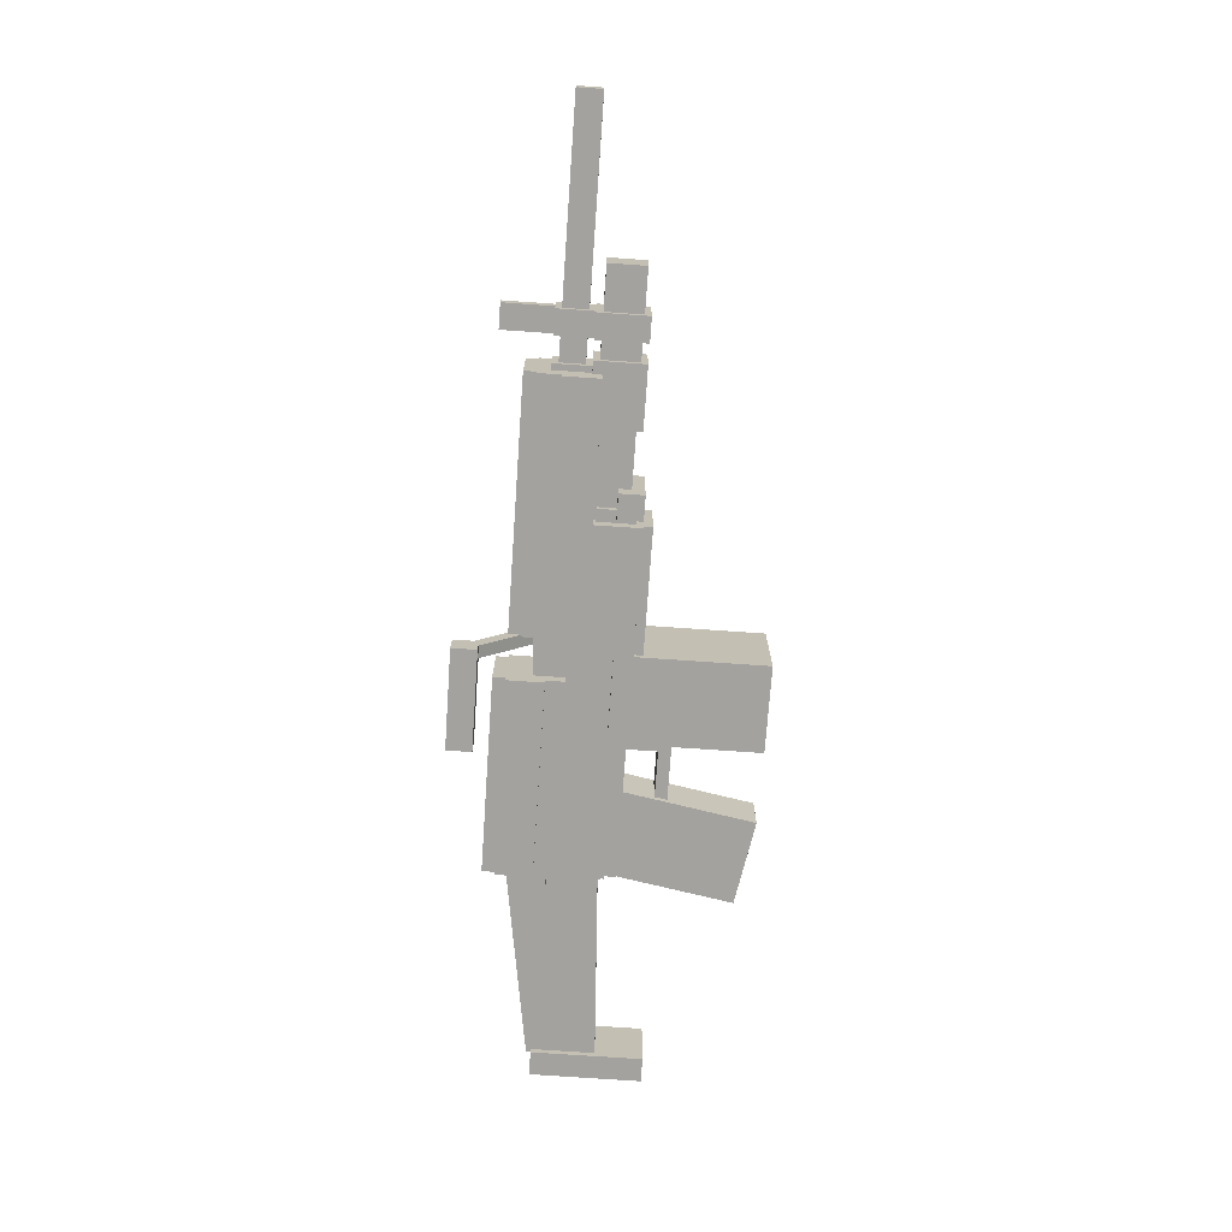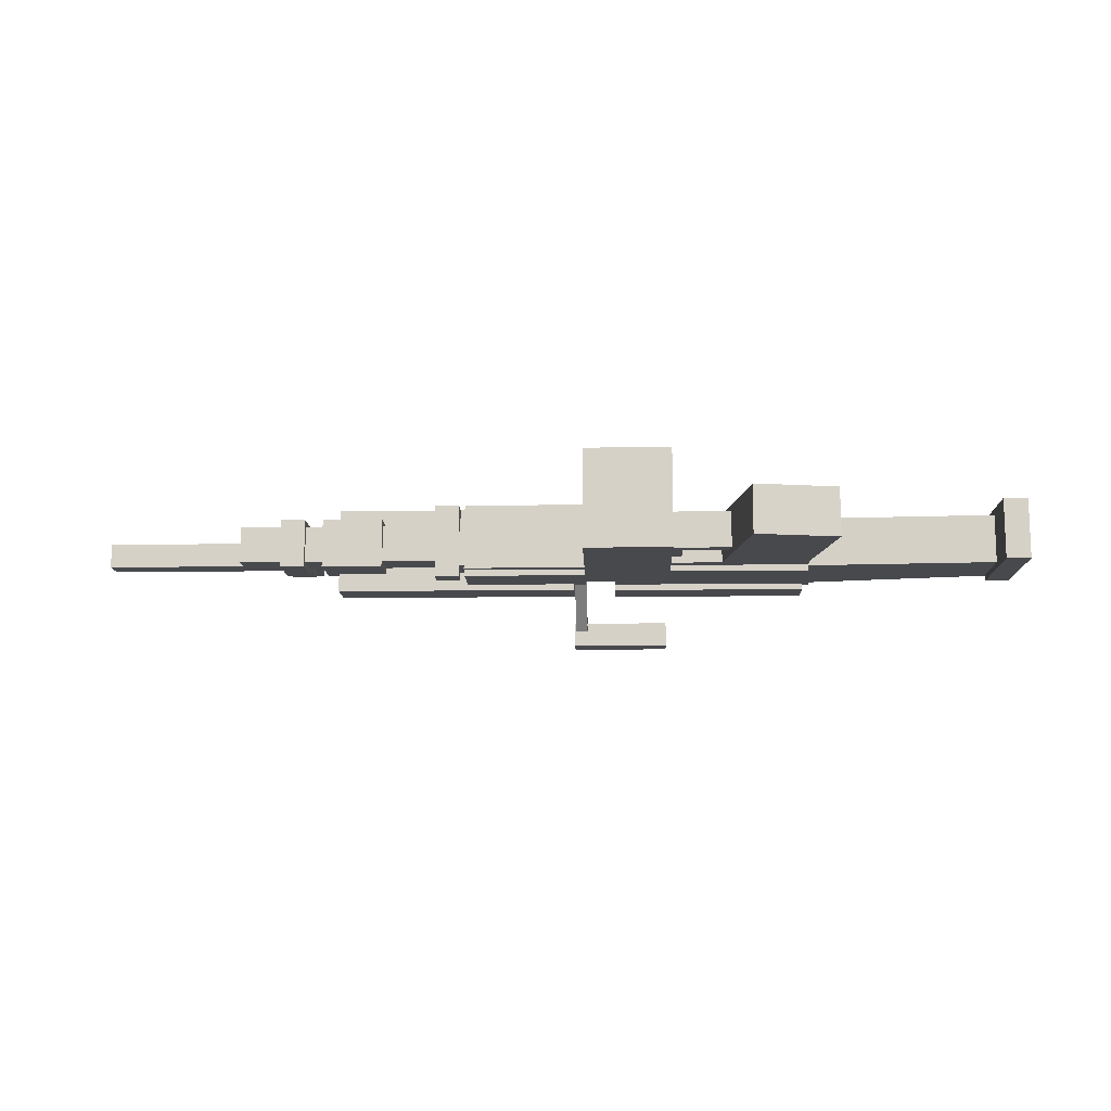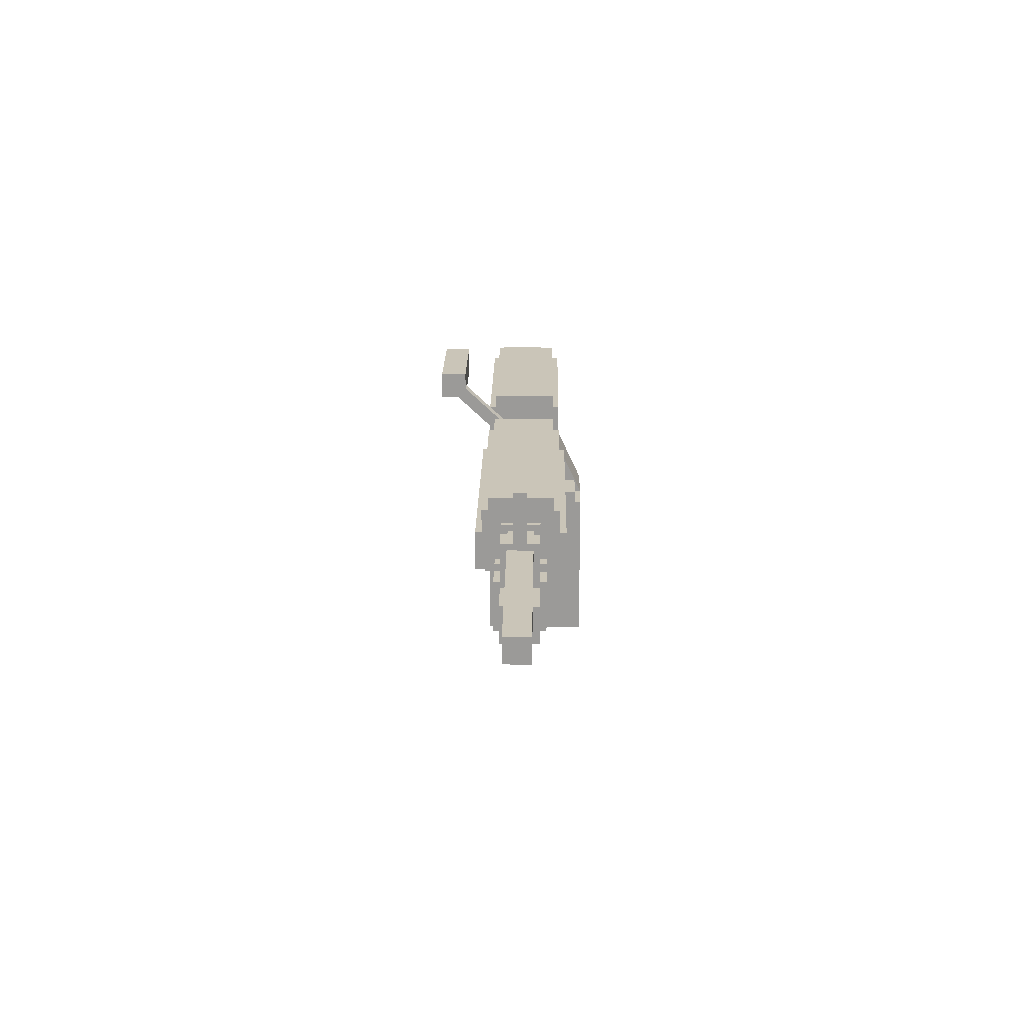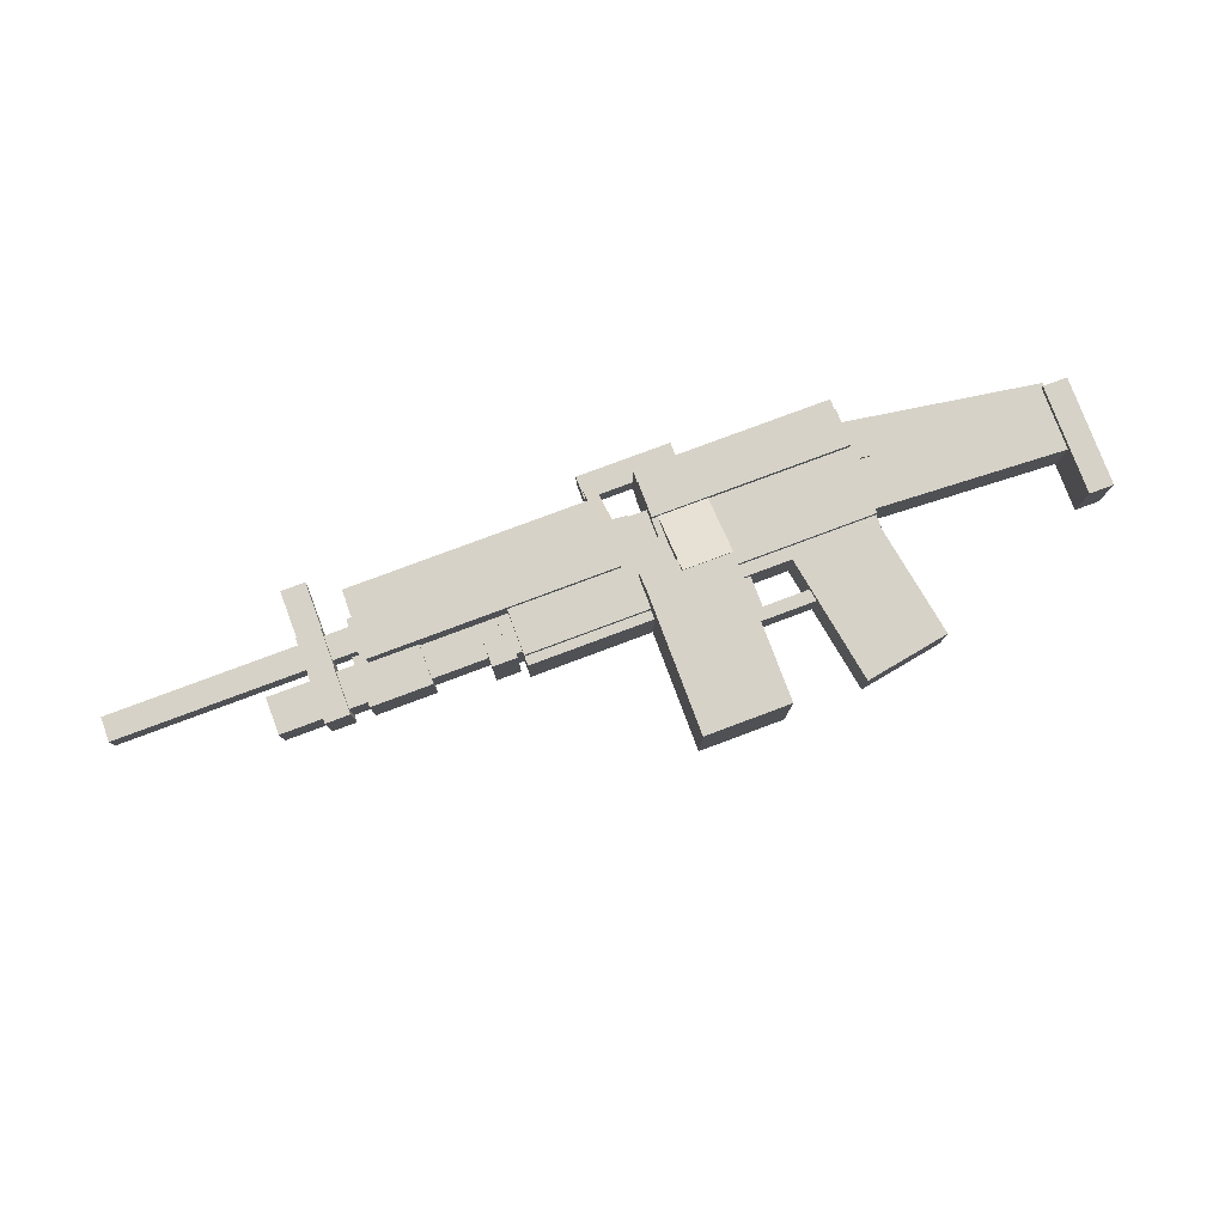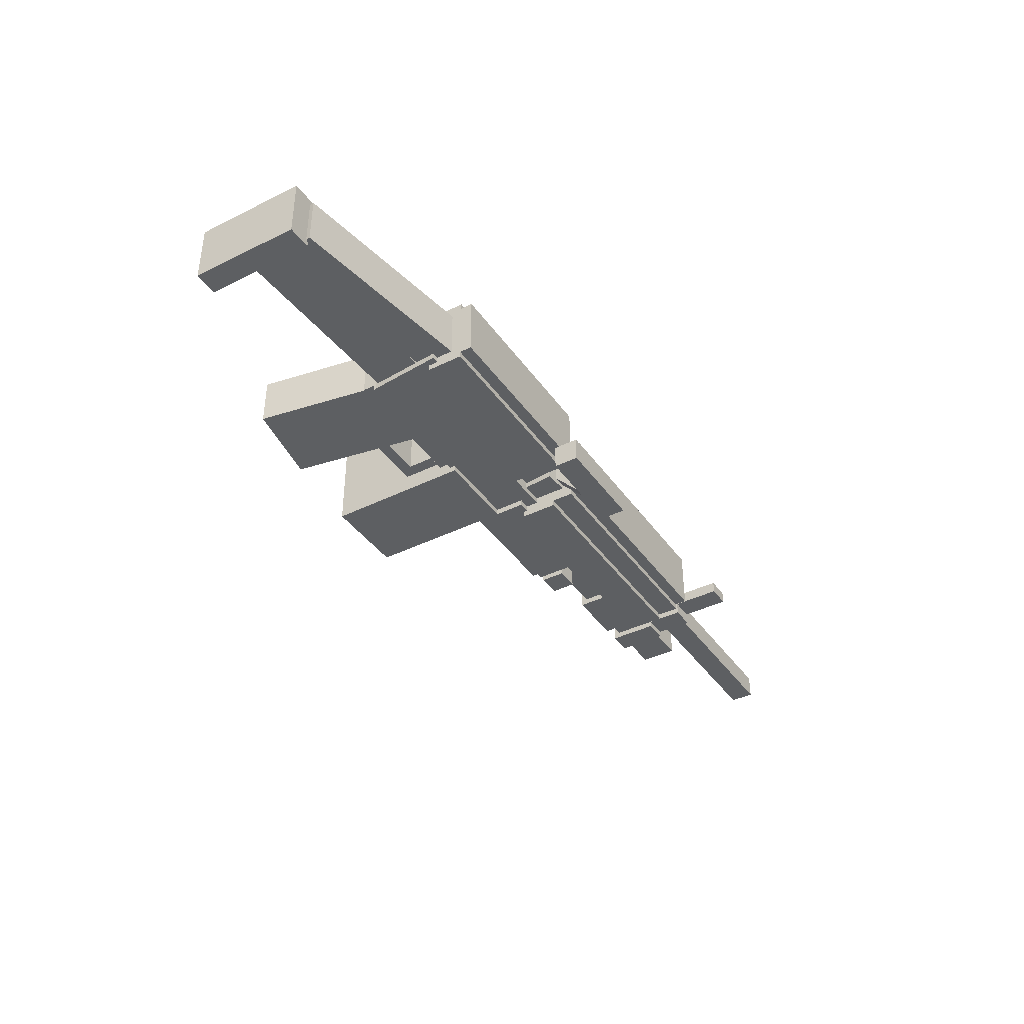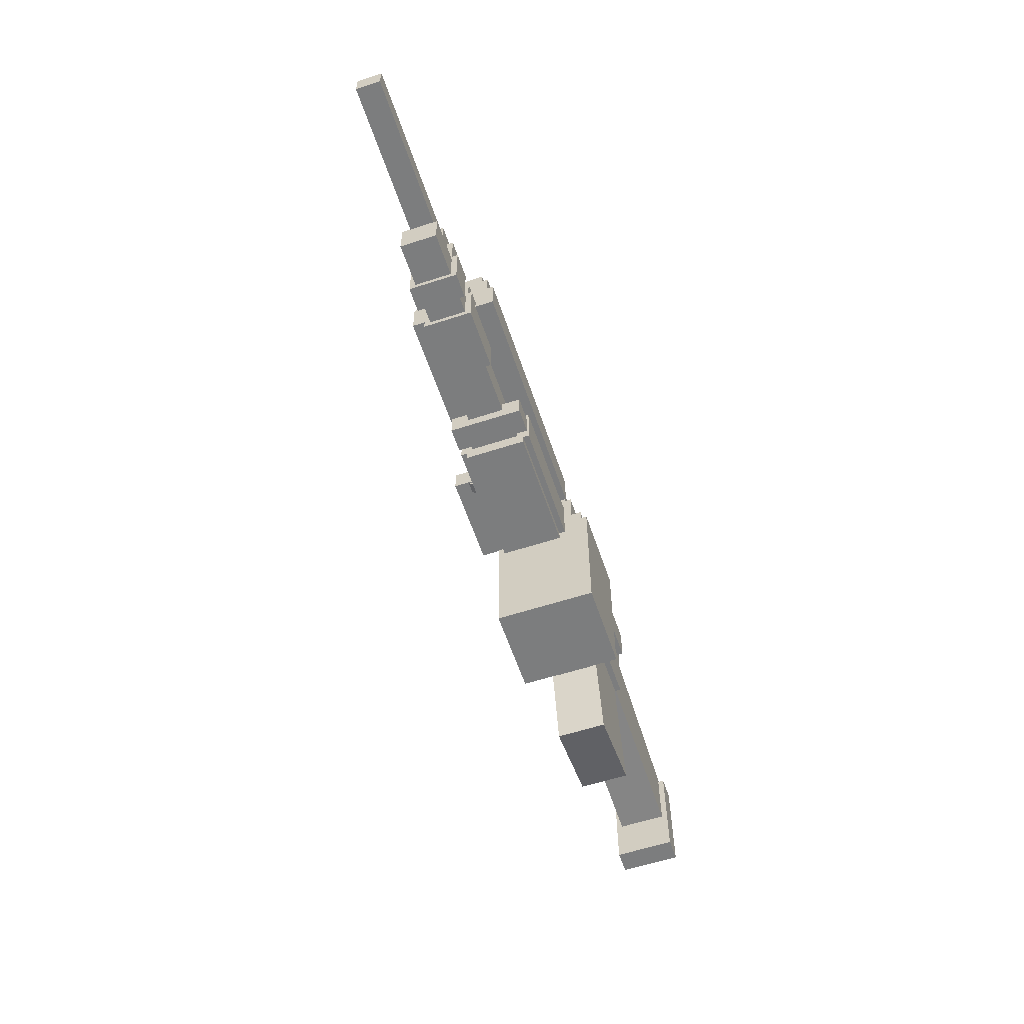
<metadata>
{"format":"obj","ext":"obj","renderer":"f3d","projection":"perspective","resolution":1024,"background":"white","views":[{"elev":-72.6,"azim":-94.0,"up":"+Z"},{"elev":-12.3,"azim":1.9,"up":"+Z"},{"elev":20.4,"azim":-89.0,"up":"+Y"},{"elev":78.6,"azim":-20.5,"up":"+Z"},{"elev":-39.5,"azim":121.6,"up":"+Z"},{"elev":-59.0,"azim":-71.5,"up":"+Y"}]}
</metadata>
<code>
o Shape1
v -0.1875 1.494 0
v -2.688 1.494 0
v -2.688 1.619 0
v -0.1875 1.619 0
v -2.688 1.494 0.125
v -0.1875 1.494 0.125
v -0.1875 1.619 0.125
v -2.688 1.619 0.125
f 1 2 3 4
f 5 6 7 8
f 4 3 8 7
f 6 5 2 1
f 6 1 4 7
f 2 5 8 3
o Shape2
v -0.1875 1.525 -0.125
v -1.438 1.525 -0.125
v -1.438 1.712 -0.125
v -0.1875 1.712 -0.125
v -1.438 1.525 0.25
v -0.1875 1.525 0.25
v -0.1875 1.712 0.25
v -1.438 1.712 0.25
f 9 10 11 12
f 13 14 15 16
f 12 11 16 15
f 14 13 10 9
f 14 9 12 15
f 10 13 16 11
o Shape3
v -0.1875 1.712 -0.09375
v -1.438 1.712 -0.09375
v -1.438 1.775 -0.09375
v -0.1875 1.775 -0.09375
v -1.438 1.712 0.2188
v -0.1875 1.712 0.2188
v -0.1875 1.775 0.2188
v -1.438 1.775 0.2188
f 17 18 19 20
f 21 22 23 24
f 20 19 24 23
f 22 21 18 17
f 22 17 20 23
f 18 21 24 19
o Shape4
v -0.75 1.244 -0.03125
v -1.938 1.244 -0.03125
v -1.938 1.431 -0.03125
v -0.75 1.431 -0.03125
v -1.938 1.244 0.1562
v -0.75 1.244 0.1562
v -0.75 1.431 0.1562
v -1.938 1.431 0.1562
f 25 26 27 28
f 29 30 31 32
f 28 27 32 31
f 30 29 26 25
f 30 25 28 31
f 26 29 32 27
o Shape5
v -1.344 1.462 -0.03125
v -1.469 1.462 -0.03125
v -1.469 1.65 -0.03125
v -1.344 1.65 -0.03125
v -1.469 1.462 0.1562
v -1.344 1.462 0.1562
v -1.344 1.65 0.1562
v -1.469 1.65 0.1562
f 33 34 35 36
f 37 38 39 40
f 36 35 40 39
f 38 37 34 33
f 38 33 36 39
f 34 37 40 35
o Shape6
v -1.188 1.212 -0.0625
v -1.5 1.212 -0.0625
v -1.5 1.462 -0.0625
v -1.188 1.462 -0.0625
v -1.5 1.212 0.1875
v -1.188 1.212 0.1875
v -1.188 1.462 0.1875
v -1.5 1.462 0.1875
f 41 42 43 44
f 45 46 47 48
f 44 43 48 47
f 46 45 42 41
f 46 41 44 47
f 42 45 48 43
o Shape7
v -1.594 1.212 -0.0625
v -1.719 1.212 -0.0625
v -1.719 1.462 -0.0625
v -1.594 1.462 -0.0625
v -1.719 1.212 0.1875
v -1.594 1.212 0.1875
v -1.594 1.462 0.1875
v -1.719 1.462 0.1875
f 49 50 51 52
f 53 54 55 56
f 52 51 56 55
f 54 53 50 49
f 54 49 52 55
f 50 53 56 51
o Shape8
v -1.594 1.4 0.03125
v -1.719 1.4 0.03125
v -1.719 1.9 0.03125
v -1.594 1.9 0.03125
v -1.719 1.4 0.09375
v -1.594 1.4 0.09375
v -1.594 1.9 0.09375
v -1.719 1.9 0.09375
f 57 58 59 60
f 61 62 63 64
f 60 59 64 63
f 62 61 58 57
f 62 57 60 63
f 58 61 64 59
o Shape9
v -1.594 1.462 -0.03125
v -1.719 1.462 -0.03125
v -1.719 1.65 -0.03125
v -1.594 1.65 -0.03125
v -1.719 1.462 0.1562
v -1.594 1.462 0.1562
v -1.594 1.65 0.1562
v -1.719 1.65 0.1562
f 65 66 67 68
f 69 70 71 72
f 68 67 72 71
f 70 69 66 65
f 70 65 68 71
f 66 69 72 67
o Shape10
v -0.1875 1.413 -0.1562
v -1.438 1.413 -0.1562
v -1.438 1.6 -0.1562
v -0.1875 1.6 -0.1562
v -1.438 1.413 0.2812
v -0.1875 1.413 0.2812
v -0.1875 1.6 0.2812
v -1.438 1.6 0.2812
f 73 74 75 76
f 77 78 79 80
f 76 75 80 79
f 78 77 74 73
f 78 73 76 79
f 74 77 80 75
o Shape11
v -0.125 1.181 -0.125
v -0.75 1.181 -0.125
v -0.75 1.431 -0.125
v -0.125 1.431 -0.125
v -0.75 1.181 0.25
v -0.125 1.181 0.25
v -0.125 1.431 0.25
v -0.75 1.431 0.25
f 81 82 83 84
f 85 86 87 88
f 84 83 88 87
f 86 85 82 81
f 86 81 84 87
f 82 85 88 83
o Shape12
v -0.125 1.134 -0.09375
v -0.75 1.134 -0.09375
v -0.75 1.197 -0.09375
v -0.125 1.197 -0.09375
v -0.75 1.134 0.2188
v -0.125 1.134 0.2188
v -0.125 1.197 0.2188
v -0.75 1.197 0.2188
f 89 90 91 92
f 93 94 95 96
f 92 91 96 95
f 94 93 90 89
f 94 89 92 95
f 90 93 96 91
o Shape13
v -0.7812 1.181 -0.125
v -0.9062 1.181 -0.125
v -0.9062 1.306 -0.125
v -0.7812 1.306 -0.125
v -0.9062 1.181 0.25
v -0.7812 1.181 0.25
v -0.7812 1.306 0.25
v -0.9062 1.306 0.25
f 97 98 99 100
f 101 102 103 104
f 100 99 104 103
f 102 101 98 97
f 102 97 100 103
f 98 101 104 99
o Shape14
v -0.6875 1.212 -0.0625
v -0.8125 1.212 -0.0625
v -0.8125 1.4 -0.0625
v -0.6875 1.4 -0.0625
v -0.8125 1.212 0.1875
v -0.6875 1.212 0.1875
v -0.6875 1.4 0.1875
v -0.8125 1.4 0.1875
f 105 106 107 108
f 109 110 111 112
f 108 107 112 111
f 110 109 106 105
f 110 105 108 111
f 106 109 112 107
o Shape15
v 0.0625 1.462 -0.03125
v -0.25 1.462 -0.03125
v -0.25 1.65 -0.03125
v 0.0625 1.65 -0.03125
v -0.25 1.462 0.1562
v 0.0625 1.462 0.1562
v 0.0625 1.65 0.1562
v -0.25 1.65 0.1562
f 113 114 115 116
f 117 118 119 120
f 116 115 120 119
f 118 117 114 113
f 118 113 116 119
f 114 117 120 115
o Shape16
v 1.031 1.244 -0.09375
v -0.2188 1.244 -0.09375
v -0.2188 1.494 -0.09375
v 1.031 1.494 -0.09375
v -0.2188 1.244 0.2188
v 1.031 1.244 0.2188
v 1.031 1.494 0.2188
v -0.2188 1.494 0.2188
f 121 122 123 124
f 125 126 127 128
f 124 123 128 127
f 126 125 122 121
f 126 121 124 127
f 122 125 128 123
o Shape17
v 1.031 1.494 -0.09375
v 0.03125 1.494 -0.09375
v 0.03125 1.681 -0.09375
v 1.031 1.681 -0.09375
v 0.03125 1.494 0.2188
v 1.031 1.494 0.2188
v 1.031 1.681 0.2188
v 0.03125 1.681 0.2188
f 129 130 131 132
f 133 134 135 136
f 132 131 136 135
f 134 133 130 129
f 134 129 132 135
f 130 133 136 131
o Shape18
v 1.031 1.587 -0.125
v 0.03125 1.587 -0.125
v 0.03125 1.775 -0.125
v 1.031 1.775 -0.125
v 0.03125 1.587 0.25
v 1.031 1.587 0.25
v 1.031 1.775 0.25
v 0.03125 1.775 0.25
f 137 138 139 140
f 141 142 143 144
f 140 139 144 143
f 142 141 138 137
f 142 137 140 143
f 138 141 144 139
o Shape19
v 1.031 1.712 -0.09375
v 0.03125 1.712 -0.09375
v 0.03125 1.837 -0.09375
v 1.031 1.837 -0.09375
v 0.03125 1.712 0.2188
v 1.031 1.712 0.2188
v 1.031 1.837 0.2188
v 0.03125 1.837 0.2188
f 145 146 147 148
f 149 150 151 152
f 148 147 152 151
f 150 149 146 145
f 150 145 148 151
f 146 149 152 147
o Shape20
v 1.031 1.181 -0.0625
v 0.2812 1.181 -0.0625
v 0.2812 1.244 -0.0625
v 1.031 1.244 -0.0625
v 0.2812 1.181 0.1875
v 1.031 1.181 0.1875
v 1.031 1.244 0.1875
v 0.2812 1.244 0.1875
f 153 154 155 156
f 157 158 159 160
f 156 155 160 159
f 158 157 154 153
f 158 153 156 159
f 154 157 160 155
o Shape21
v 1.034 1.261 -0.09375
v 0.9717 1.266 -0.09375
v 1.004 1.64 -0.09375
v 1.067 1.634 -0.09375
v 0.9717 1.266 0.2188
v 1.034 1.261 0.2188
v 1.067 1.634 0.2188
v 1.004 1.64 0.2188
f 161 162 163 164
f 165 166 167 168
f 164 163 168 167
f 166 165 162 161
f 166 161 164 167
f 162 165 168 163
o Shape22
v -0.07884 1.463 -0.0625
v -0.2034 1.474 -0.0625
v -0.187 1.661 -0.0625
v -0.0625 1.65 -0.0625
v -0.2034 1.474 0.1875
v -0.07884 1.463 0.1875
v -0.0625 1.65 0.1875
v -0.187 1.661 0.1875
f 169 170 171 172
f 173 174 175 176
f 172 171 176 175
f 174 173 170 169
f 174 169 172 175
f 170 173 176 171
o Shape23
v 1.029 1.723 -0.0625
v 2.017 1.566 -0.0625
v 1.988 1.381 -0.0625
v 1 1.538 -0.0625
v 2.017 1.566 0.1875
v 1.029 1.723 0.1875
v 1 1.538 0.1875
v 1.988 1.381 0.1875
f 177 178 179 180
f 181 182 183 184
f 180 179 184 183
f 182 181 178 177
f 182 177 180 183
f 178 181 184 179
o Shape24
v 2.049 1.219 -0.0625
v 0.926 1.278 -0.0625
v 0.939 1.528 -0.0625
v 2.062 1.469 -0.0625
v 0.926 1.278 0.1875
v 2.049 1.219 0.1875
v 2.062 1.469 0.1875
v 0.939 1.528 0.1875
f 185 186 187 188
f 189 190 191 192
f 188 187 192 191
f 190 189 186 185
f 190 185 188 191
f 186 189 192 187
o Shape25
v 2.125 0.9812 -0.09375
v 2 0.9812 -0.09375
v 2 1.544 -0.09375
v 2.125 1.544 -0.09375
v 2 0.9812 0.2188
v 2.125 0.9812 0.2188
v 2.125 1.544 0.2188
v 2 1.544 0.2188
f 193 194 195 196
f 197 198 199 200
f 196 195 200 199
f 198 197 194 193
f 198 193 196 199
f 194 197 200 195
o Shape26
v 1.13 0.5989 -0.0625
v 0.6994 0.5229 -0.0625
v 0.5691 1.262 -0.0625
v 1 1.337 -0.0625
v 0.6994 0.5229 0.1875
v 1.13 0.5989 0.1875
v 1 1.337 0.1875
v 0.5691 1.262 0.1875
f 201 202 203 204
f 205 206 207 208
f 204 203 208 207
f 206 205 202 201
f 206 201 204 207
f 202 205 208 203
o Shape27
v 0.3125 0.525 -0.125
v -0.125 0.525 -0.125
v -0.125 1.275 -0.125
v 0.3125 1.275 -0.125
v -0.125 0.525 0.375
v 0.3125 0.525 0.375
v 0.3125 1.275 0.375
v -0.125 1.275 0.375
f 209 210 211 212
f 213 214 215 216
f 212 211 216 215
f 214 213 210 209
f 214 209 212 215
f 210 213 216 211
o Shape28
v 0.0625 1.275 -0.09375
v -0.125 1.275 -0.09375
v -0.125 1.337 -0.09375
v 0.0625 1.337 -0.09375
v -0.125 1.275 0.3438
v 0.0625 1.275 0.3438
v 0.0625 1.337 0.3438
v -0.125 1.337 0.3438
f 217 218 219 220
f 221 222 223 224
f 220 219 224 223
f 222 221 218 217
f 222 217 220 223
f 218 221 224 219
o Shape29
v 0.3125 1.276 0.3754
v 0.0625 1.276 0.3754
v 0.0625 1.25 0.3187
v 0.3125 1.25 0.3187
v 0.0625 1.73 0.1641
v 0.3125 1.73 0.1641
v 0.3125 1.703 0.1074
v 0.0625 1.703 0.1074
f 225 226 227 228
f 229 230 231 232
f 228 227 232 231
f 230 229 226 225
f 230 225 228 231
f 226 229 232 227
o Shape30
v 0.625 0.9625 -0.03125
v 0.3125 0.9625 -0.03125
v 0.3125 1.025 -0.03125
v 0.625 1.025 -0.03125
v 0.3125 0.9625 0.1562
v 0.625 0.9625 0.1562
v 0.625 1.025 0.1562
v 0.3125 1.025 0.1562
f 233 234 235 236
f 237 238 239 240
f 236 235 240 239
f 238 237 234 233
f 238 233 236 239
f 234 237 240 235
o Shape31
v 0.375 1.025 -0.03125
v 0.3125 1.025 -0.03125
v 0.3125 1.212 -0.03125
v 0.375 1.212 -0.03125
v 0.3125 1.025 0.1562
v 0.375 1.025 0.1562
v 0.375 1.212 0.1562
v 0.3125 1.212 0.1562
f 241 242 243 244
f 245 246 247 248
f 244 243 248 247
f 246 245 242 241
f 246 241 244 247
f 242 245 248 243
o Shape32
v -0.125 1.993 -0.3017
v -0.1875 1.993 -0.3017
v -0.1875 1.65 0.0625
v -0.125 1.65 0.0625
v -0.1875 1.947 -0.3445
v -0.125 1.947 -0.3445
v -0.125 1.604 0.01968
v -0.1875 1.604 0.01968
f 249 250 251 252
f 253 254 255 256
f 252 251 256 255
f 254 253 250 249
f 254 249 252 255
f 250 253 256 251
o Shape33
v 0.3063 2.025 -0.375
v 0.3063 1.9 -0.375
v -0.1938 1.9 -0.375
v -0.1938 2.025 -0.375
v 0.3063 1.9 -0.25
v 0.3063 2.025 -0.25
v -0.1938 2.025 -0.25
v -0.1938 1.9 -0.25
f 257 258 259 260
f 261 262 263 264
f 260 259 264 263
f 262 261 258 257
f 262 257 260 263
f 258 261 264 259

</code>
